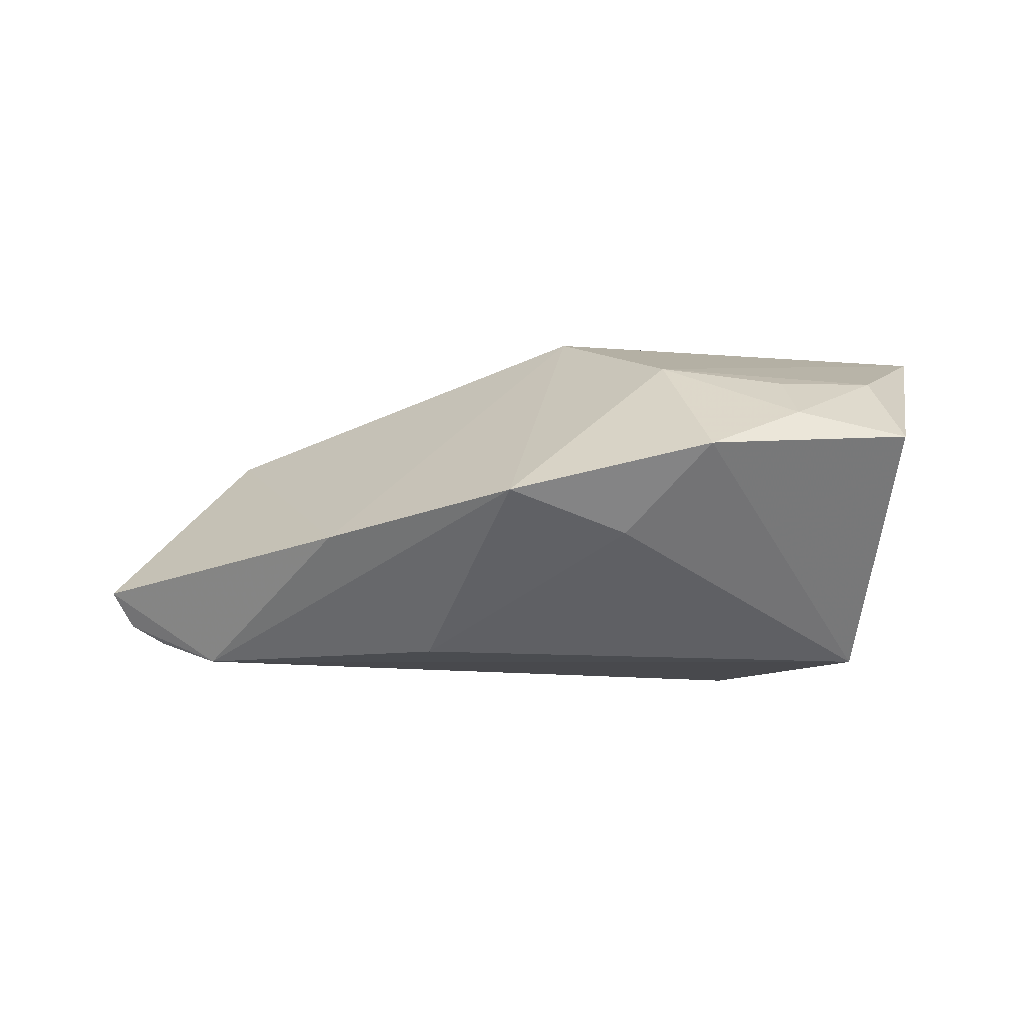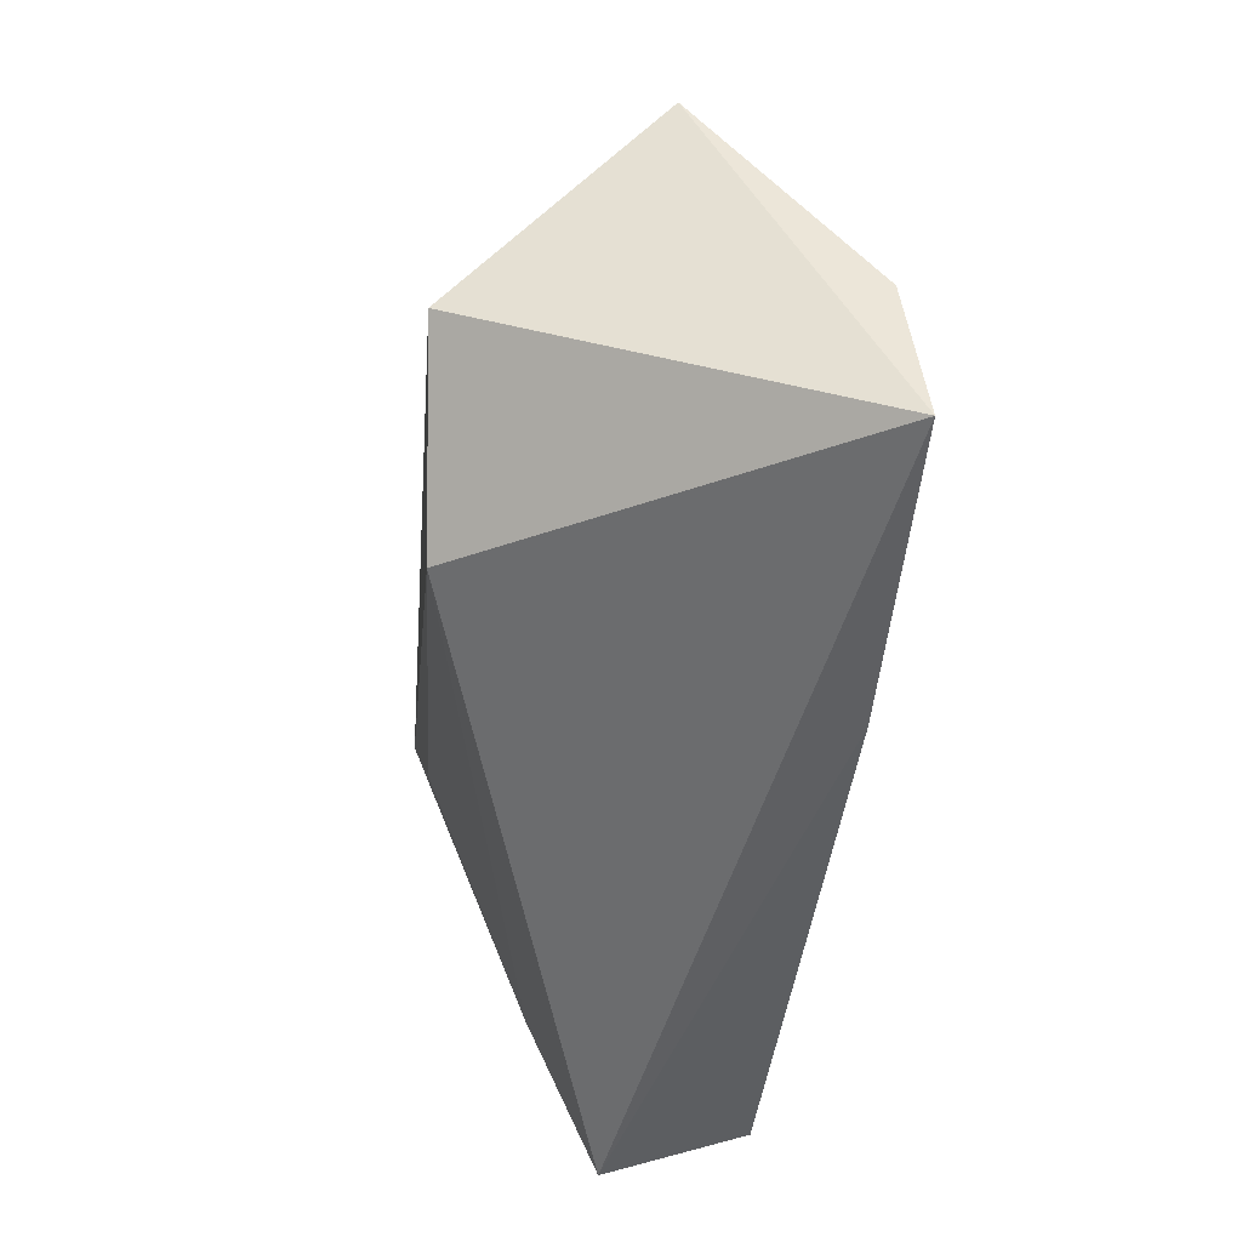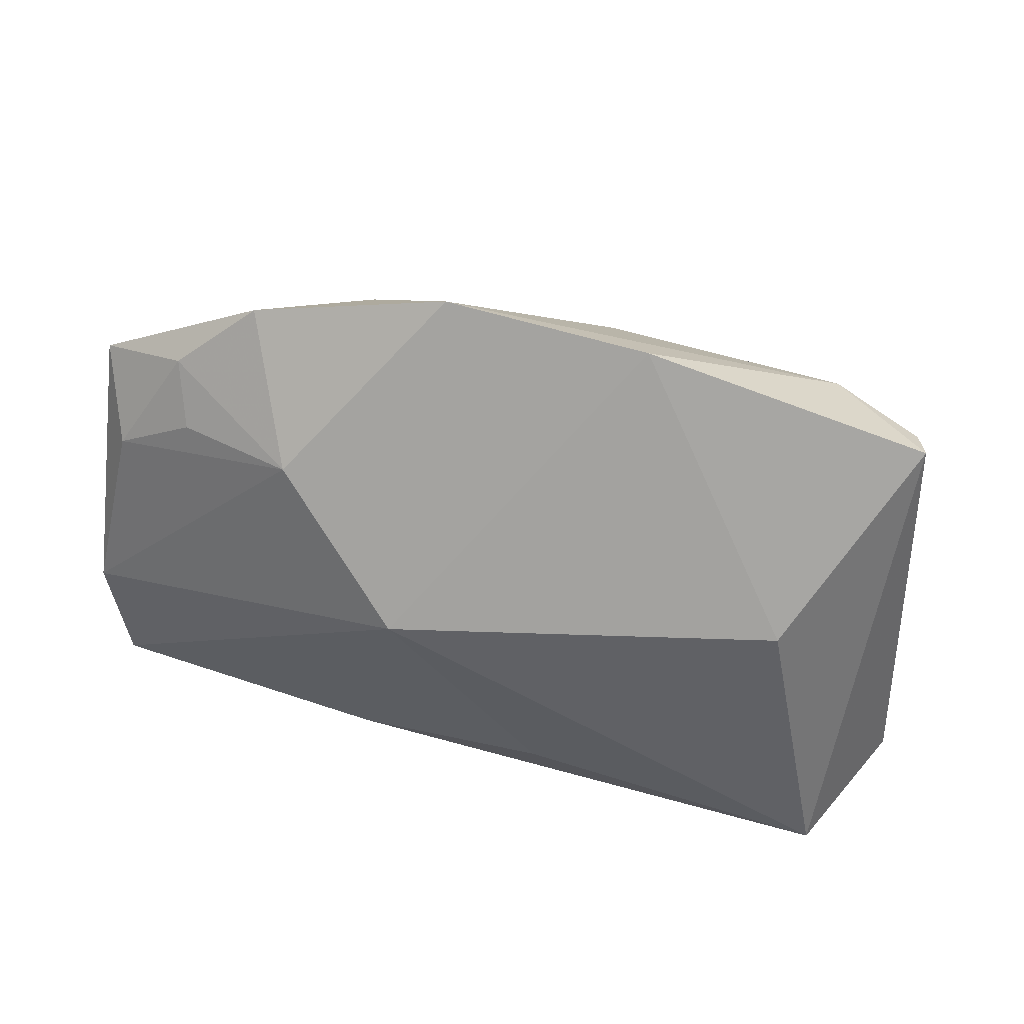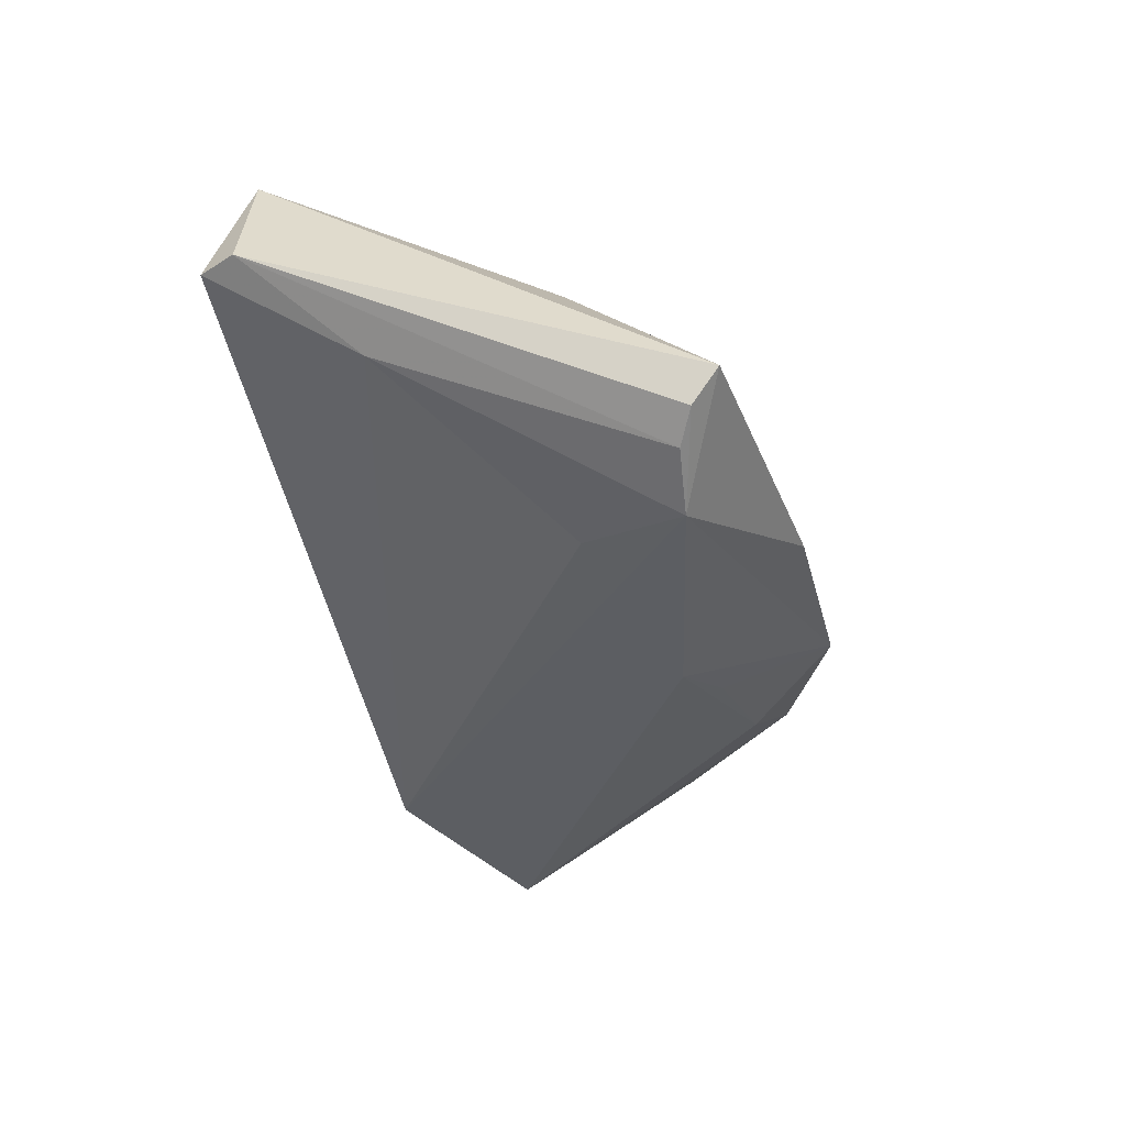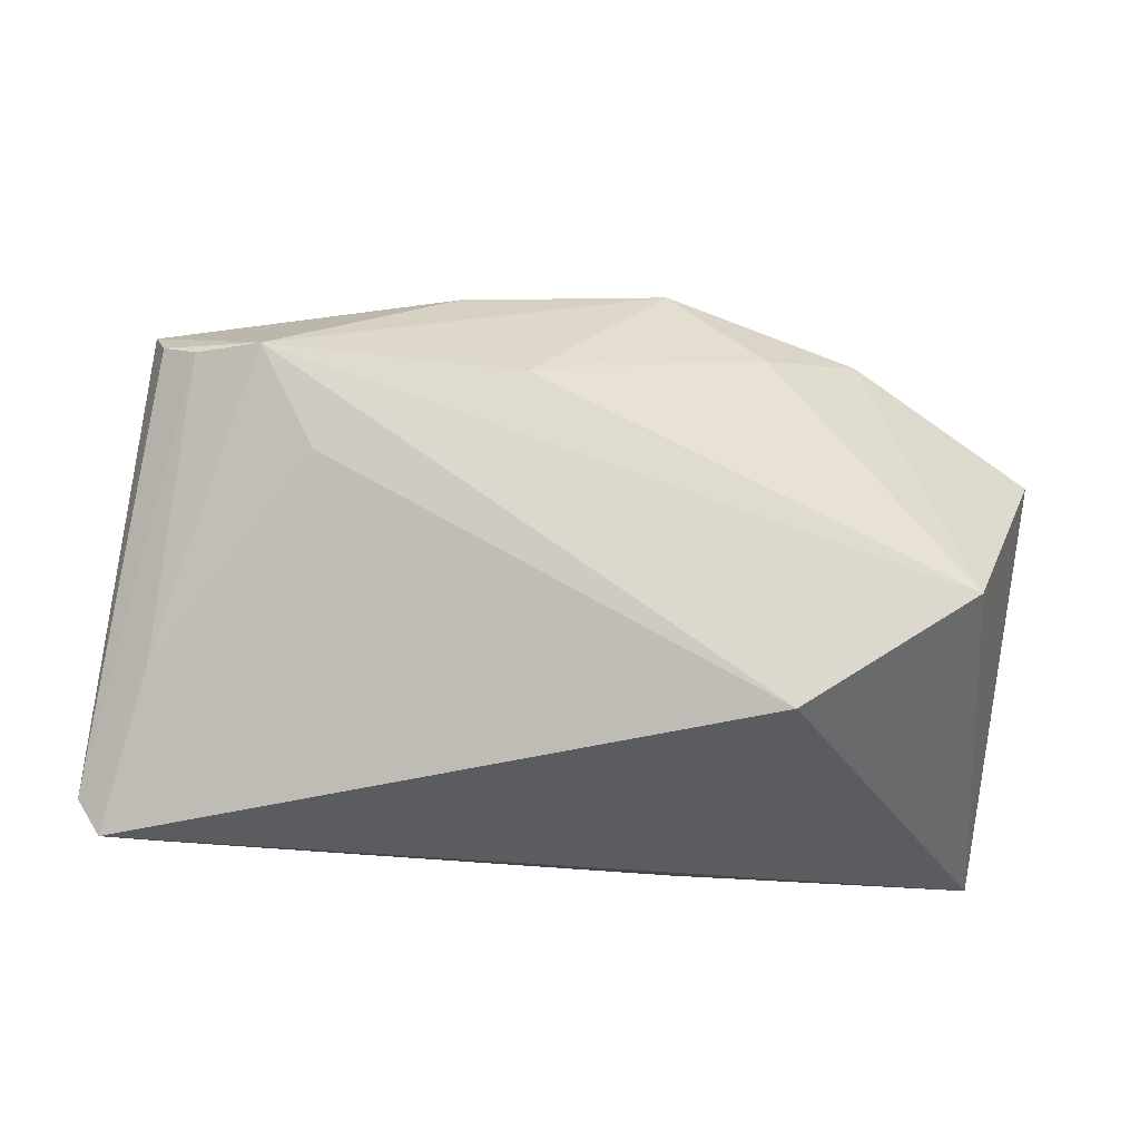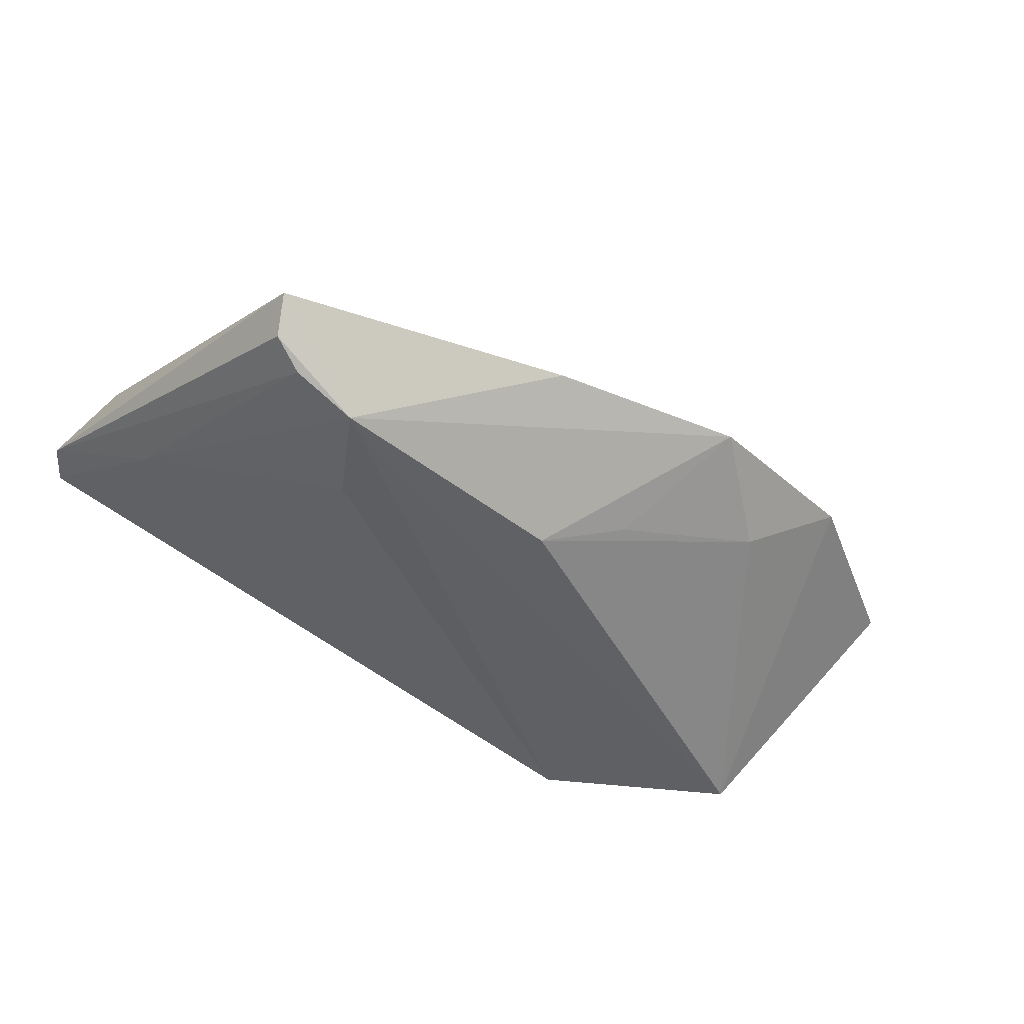
<metadata>
{"format":"obj","ext":"obj","renderer":"f3d","projection":"perspective","resolution":1024,"background":"white","views":[{"elev":-17.1,"azim":-160.6,"up":"+Z"},{"elev":-51.9,"azim":-95.3,"up":"+Y"},{"elev":61.5,"azim":19.6,"up":"+Y"},{"elev":-36.9,"azim":97.3,"up":"+Z"},{"elev":-21.6,"azim":176.5,"up":"+Y"},{"elev":-47.7,"azim":144.6,"up":"+Z"}]}
</metadata>
<code>
v -0.04373 0.02496 0.002907
v -0.02182 -0.01908 -0.02203
v 0.05277 -0.01034 -0.007303
v -0.0531 -0.01016 0.02103
v 0.05205 0.02592 -0.01805
v -0.02501 0.0222 0.01229
v -0.009423 0.03999 -0.008504
v 0.04797 0.02428 -0.02048
v 0.05435 -0.02449 0.01987
v 0.008753 0.02129 -0.02398
v 0.05828 -0.02869 0.002184
v -0.05057 -0.02869 0.02335
v 0.06105 -0.02423 0.00215
v -0.006647 0.008502 0.02335
v -0.0122 -0.02722 0.02335
v -0.04055 0.01943 0.009189
v -0.02139 0.02921 -0.01245
v -0.03422 0.03347 -0.002984
v 0.01672 0.03717 -0.01149
v -0.04356 -0.005344 -0.02368
v 0.014 -0.01901 0.02323
v 0.04263 0.01104 0.008872
v 0.04008 0.02418 -0.02365
v -0.001797 0.02563 -0.01907
v -0.05085 0.01192 0.01042
v 0.05355 0.02925 -0.01397
v 0.03362 0.01176 -0.02137
v -0.0563 0.01847 0.0002179
f 12 2 11
f 9 14 21
f 22 14 9
f 9 11 13
f 9 21 15
f 12 11 15
f 15 11 9
f 15 14 12
f 15 21 14
f 26 22 9
f 26 13 5
f 9 13 26
f 12 14 4
f 4 28 12
f 3 11 2
f 2 27 3
f 3 13 11
f 5 13 8
f 13 3 8
f 23 27 2
f 23 3 27
f 23 8 3
f 23 26 5
f 5 8 23
f 10 24 7
f 7 23 10
f 20 23 2
f 10 23 20
f 20 2 12
f 12 28 20
f 14 22 19
f 19 7 14
f 22 26 19
f 26 23 19
f 23 7 19
f 28 4 25
f 14 7 6
f 16 25 6
f 6 4 14
f 6 25 4
f 18 20 28
f 18 6 7
f 1 18 28
f 28 25 1
f 1 25 16
f 16 6 1
f 6 18 1
f 17 18 7
f 20 18 17
f 17 7 24
f 17 24 10
f 10 20 17

</code>
